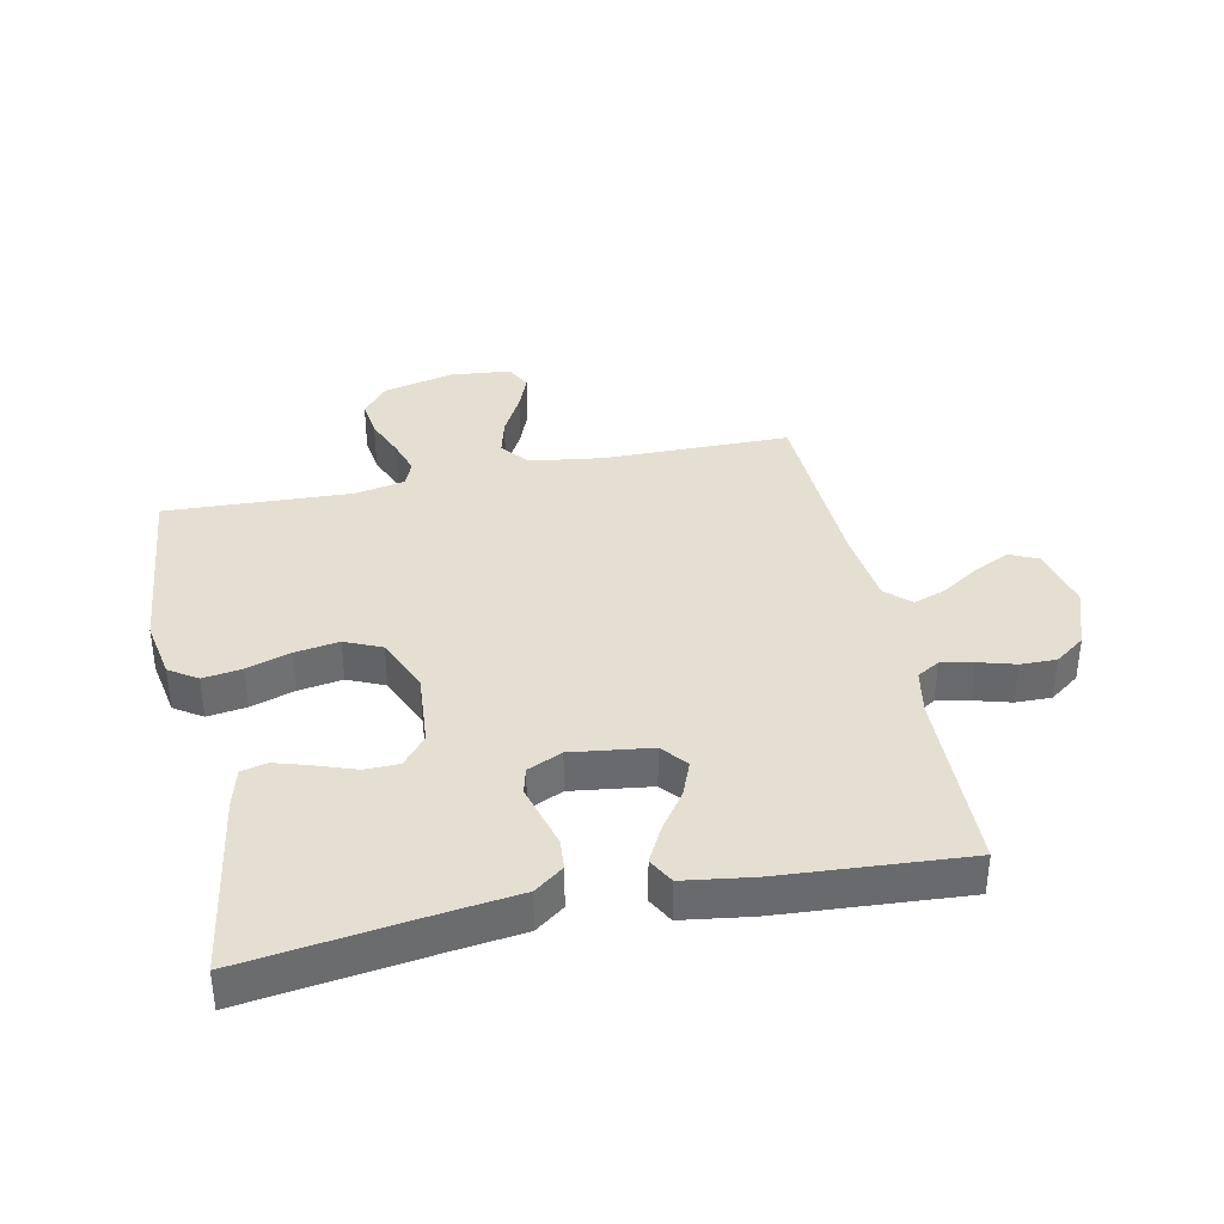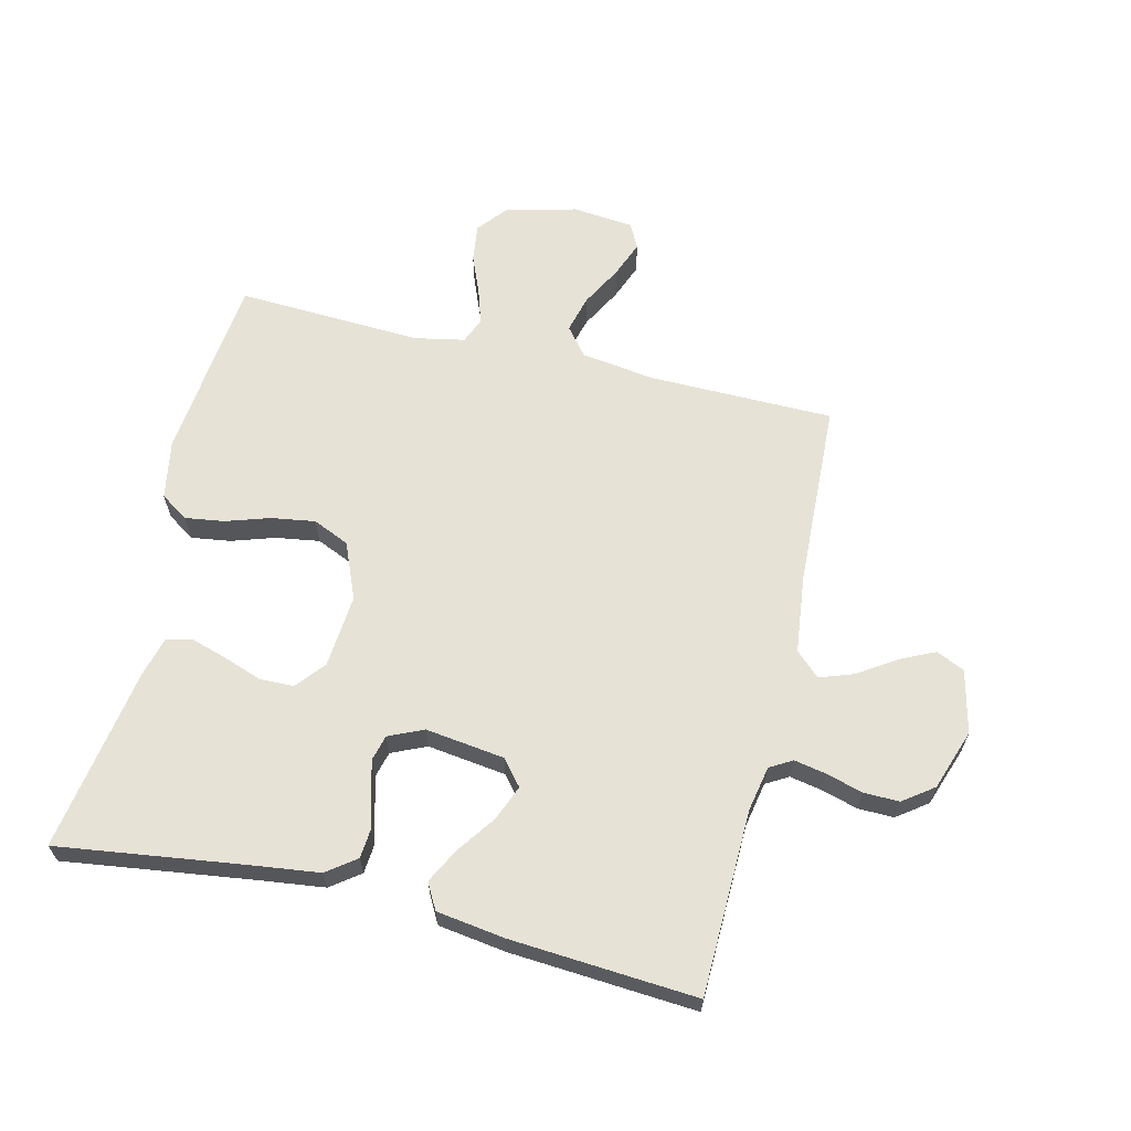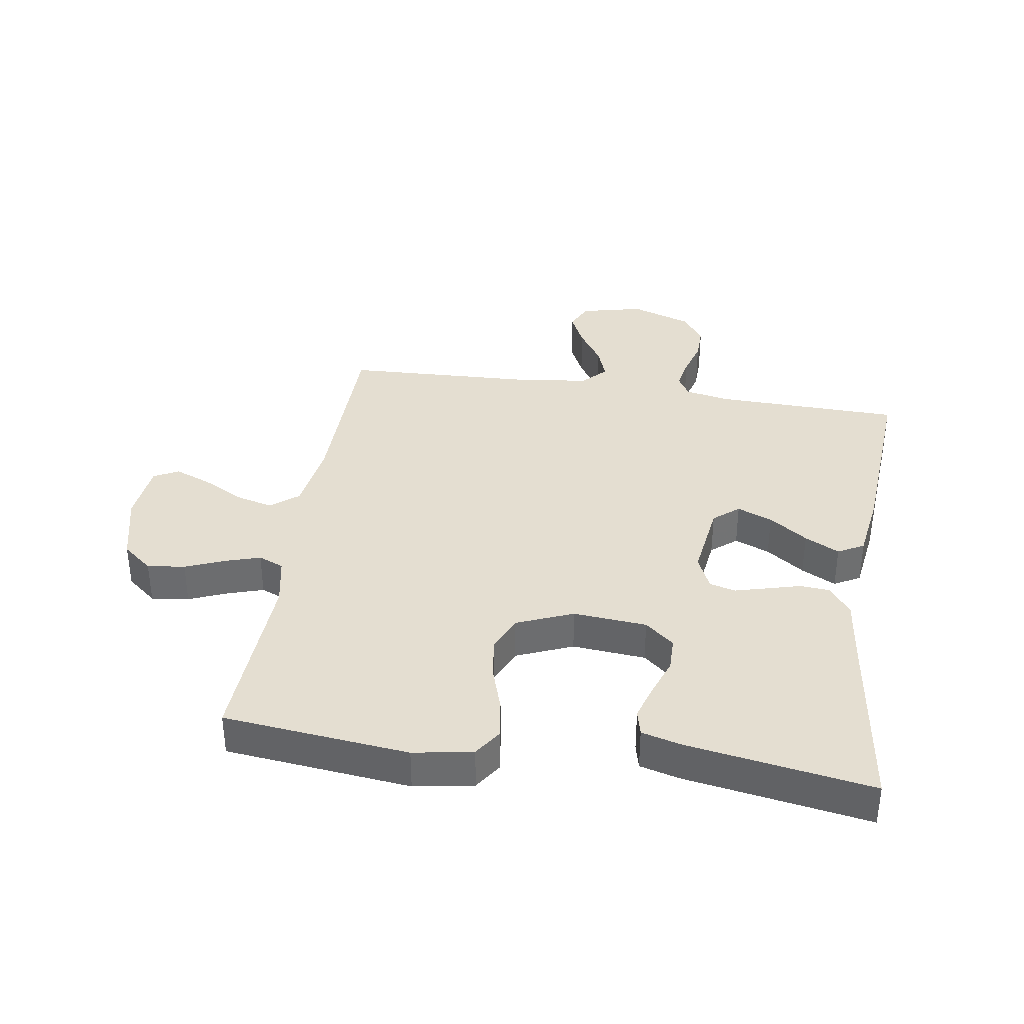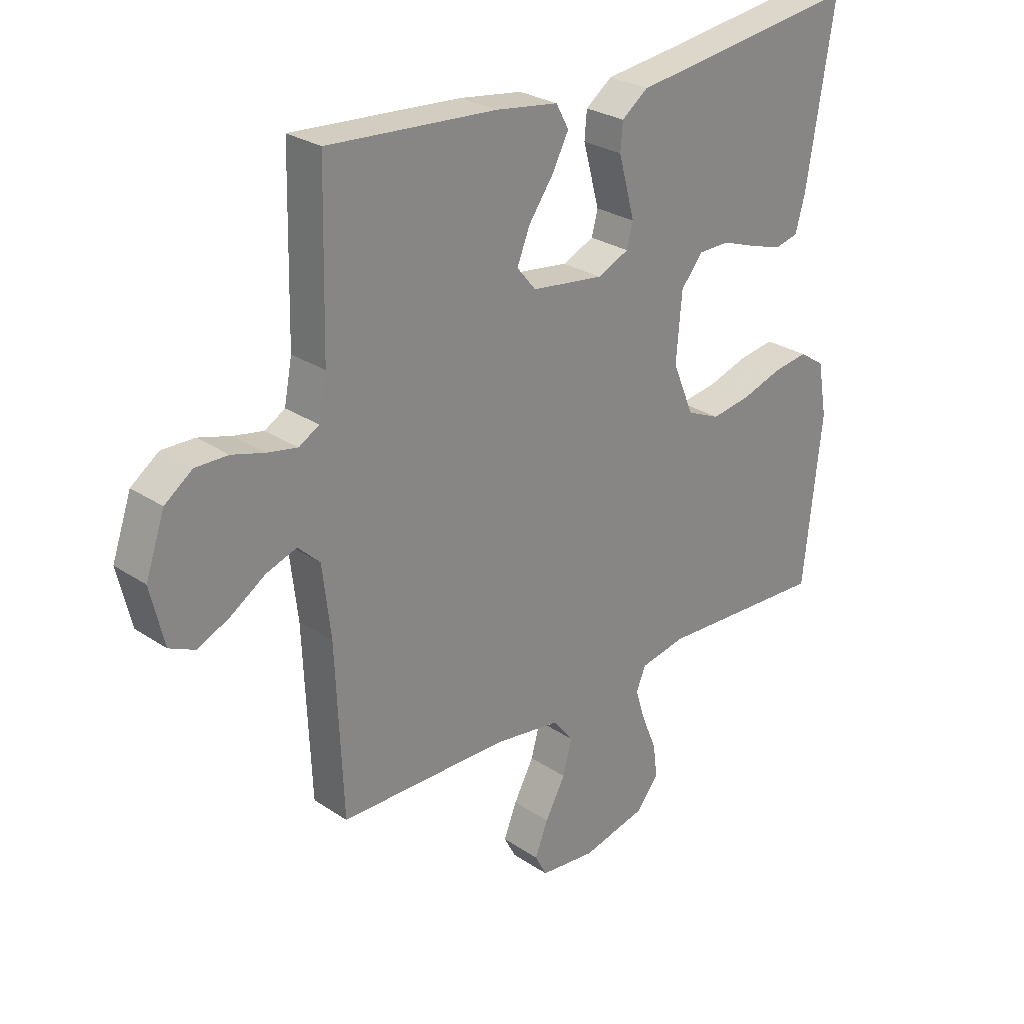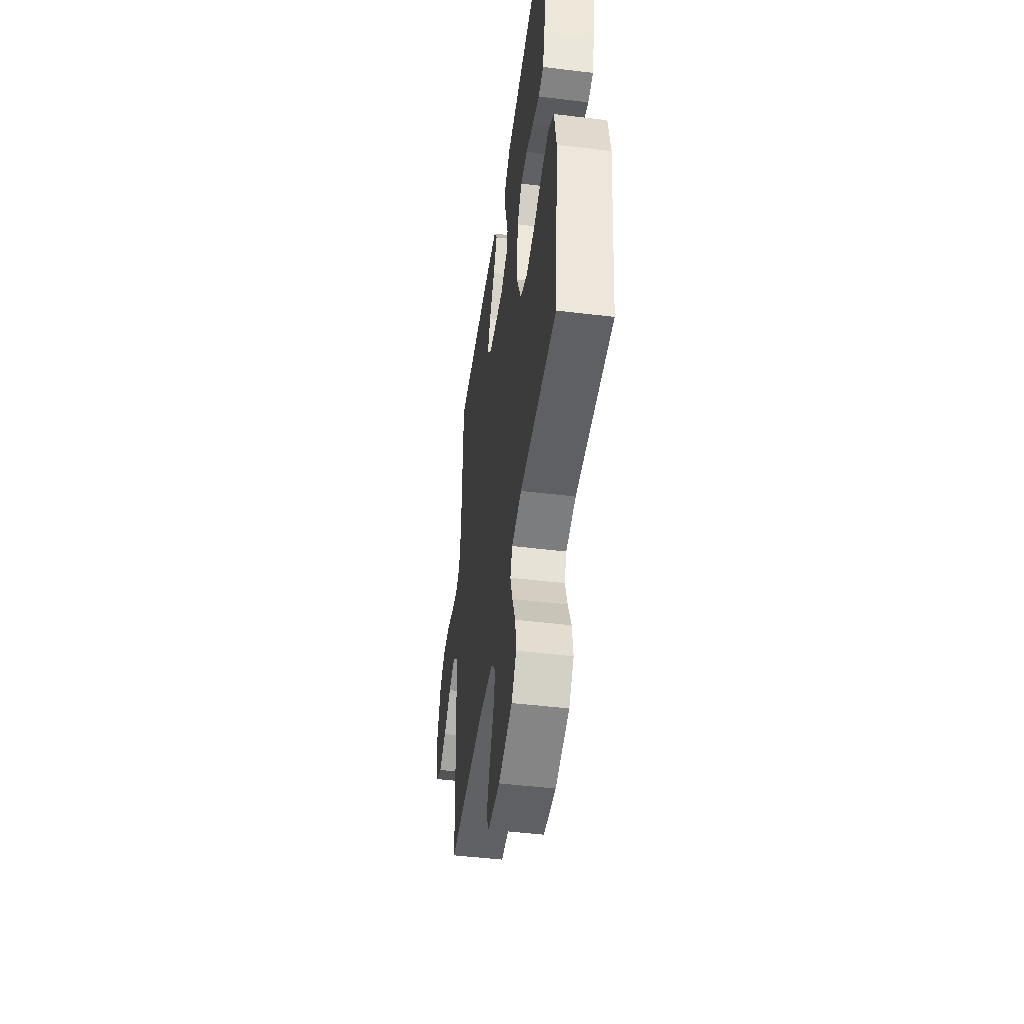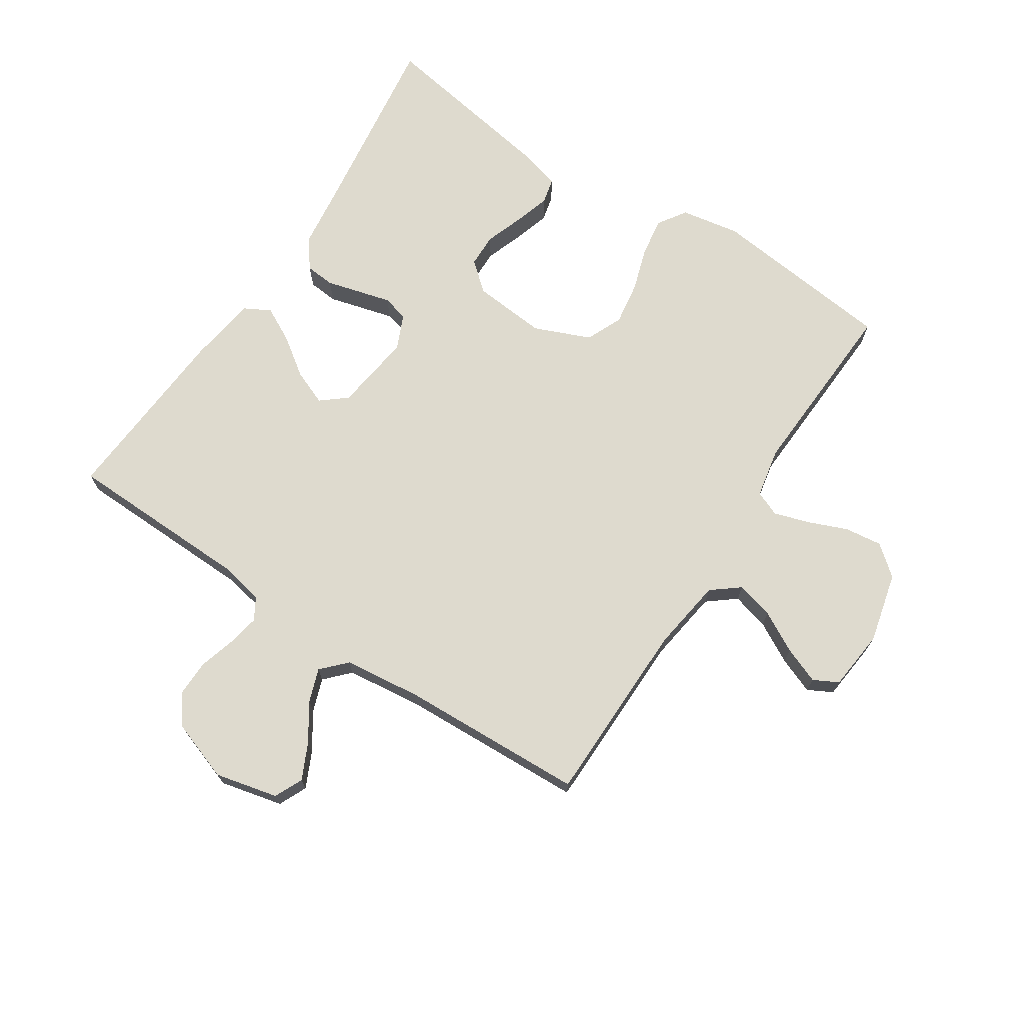
<metadata>
{"format":"obj","ext":"obj","renderer":"f3d","projection":"perspective","resolution":1024,"background":"white","views":[{"elev":37.3,"azim":-11.9,"up":"+Y"},{"elev":63.8,"azim":13.5,"up":"+Y"},{"elev":36.5,"azim":-81.1,"up":"+Y"},{"elev":27.2,"azim":135.9,"up":"+Z"},{"elev":-47.8,"azim":-97.8,"up":"+Z"},{"elev":71.1,"azim":123.3,"up":"+Y"}]}
</metadata>
<code>
v 0.5 0.07 0.5
v 0.507 0.07 0.2
v 0.521 0.07 0.127
v 0.557 0.07 0.106
v 0.609 0.07 0.116
v 0.668 0.07 0.133
v 0.726 0.07 0.134
v 0.775 0.07 0.098
v 0.809 0.07 0
v 0.785 0.07 -0.102
v 0.739 0.07 -0.123
v 0.682 0.07 -0.096
v 0.621 0.07 -0.056
v 0.567 0.07 -0.037
v 0.528 0.07 -0.074
v 0.513 0.07 -0.2
v 0.5 0.07 -0.5
v 0.2 0.07 -0.503
v 0.081 0.07 -0.52
v 0.045 0.07 -0.565
v 0.061 0.07 -0.626
v 0.097 0.07 -0.692
v 0.12 0.07 -0.751
v 0.099 0.07 -0.791
v 0 0.07 -0.801
v -0.114 0.07 -0.773
v -0.154 0.07 -0.724
v -0.146 0.07 -0.663
v -0.12 0.07 -0.6
v -0.102 0.07 -0.543
v -0.119 0.07 -0.502
v -0.2 0.07 -0.486
v -0.5 0.07 -0.5
v -0.532 0.07 -0.2
v -0.515 0.07 -0.104
v -0.47 0.07 -0.074
v -0.407 0.07 -0.083
v -0.336 0.07 -0.106
v -0.265 0.07 -0.117
v -0.206 0.07 -0.091
v -0.168 0.07 0
v -0.178 0.07 0.119
v -0.217 0.07 0.166
v -0.272 0.07 0.167
v -0.334 0.07 0.145
v -0.392 0.07 0.127
v -0.434 0.07 0.137
v -0.451 0.07 0.2
v -0.5 0.07 0.5
v -0.2 0.07 0.459
v -0.089 0.07 0.445
v -0.042 0.07 0.41
v -0.038 0.07 0.362
v -0.053 0.07 0.307
v -0.067 0.07 0.255
v -0.056 0.07 0.213
v 0 0.07 0.188
v 0.128 0.07 0.205
v 0.162 0.07 0.246
v 0.139 0.07 0.303
v 0.095 0.07 0.365
v 0.066 0.07 0.421
v 0.089 0.07 0.463
v 0.2 0.07 0.479
v 0.5 0 0.5
v 0.507 0 0.2
v 0.521 0 0.127
v 0.557 0 0.106
v 0.609 0 0.116
v 0.668 0 0.133
v 0.726 0 0.134
v 0.775 0 0.098
v 0.809 0 0
v 0.785 0 -0.102
v 0.739 0 -0.123
v 0.682 0 -0.096
v 0.621 0 -0.056
v 0.567 0 -0.037
v 0.528 0 -0.074
v 0.513 0 -0.2
v 0.5 0 -0.5
v 0.2 0 -0.503
v 0.081 0 -0.52
v 0.045 0 -0.565
v 0.061 0 -0.626
v 0.097 0 -0.692
v 0.12 0 -0.751
v 0.099 0 -0.791
v 0 0 -0.801
v -0.114 0 -0.773
v -0.154 0 -0.724
v -0.146 0 -0.663
v -0.12 0 -0.6
v -0.102 0 -0.543
v -0.119 0 -0.502
v -0.2 0 -0.486
v -0.5 0 -0.5
v -0.532 0 -0.2
v -0.515 0 -0.104
v -0.47 0 -0.074
v -0.407 0 -0.083
v -0.336 0 -0.106
v -0.265 0 -0.117
v -0.206 0 -0.091
v -0.168 0 0
v -0.178 0 0.119
v -0.217 0 0.166
v -0.272 0 0.167
v -0.334 0 0.145
v -0.392 0 0.127
v -0.434 0 0.137
v -0.451 0 0.2
v -0.5 0 0.5
v -0.2 0 0.459
v -0.089 0 0.445
v -0.042 0 0.41
v -0.038 0 0.362
v -0.053 0 0.307
v -0.067 0 0.255
v -0.056 0 0.213
v 0 0 0.188
v 0.128 0 0.205
v 0.162 0 0.246
v 0.139 0 0.303
v 0.095 0 0.365
v 0.066 0 0.421
v 0.089 0 0.463
v 0.2 0 0.479
f 64 1 2
f 63 64 2
f 62 63 2
f 61 62 2
f 60 61 2
f 59 60 2 3
f 58 59 3 4
f 57 58 4
f 52 53 54
f 51 52 54
f 50 51 54
f 50 54 55
f 49 50 55
f 48 49 55
f 47 48 55
f 46 47 55
f 45 46 55
f 44 45 55
f 43 44 55 56
f 36 37 38
f 35 36 38
f 34 35 38
f 33 34 38
f 32 33 38
f 31 32 38 39
f 30 31 39 40
f 27 28 29
f 26 27 29
f 25 26 29
f 24 25 29
f 23 24 29
f 22 23 29
f 21 22 29
f 20 21 29 30
f 30 40 41
f 20 30 41
f 19 20 41
f 16 17 18
f 19 41 42
f 18 19 42
f 16 18 42
f 15 16 42
f 11 12 13
f 10 11 13
f 9 10 13
f 8 9 13
f 7 8 13
f 6 7 13
f 5 6 13
f 4 5 13 14
f 43 56 57
f 42 43 57
f 15 42 57
f 4 14 15 57
f 66 65 128
f 66 128 127
f 66 127 126
f 66 126 125
f 66 125 124
f 67 66 124 123
f 68 67 123 122
f 68 122 121
f 118 117 116
f 118 116 115
f 118 115 114
f 119 118 114
f 119 114 113
f 119 113 112
f 119 112 111
f 119 111 110
f 119 110 109
f 119 109 108
f 120 119 108 107
f 102 101 100
f 102 100 99
f 102 99 98
f 102 98 97
f 102 97 96
f 103 102 96 95
f 104 103 95 94
f 93 92 91
f 93 91 90
f 93 90 89
f 93 89 88
f 93 88 87
f 93 87 86
f 93 86 85
f 94 93 85 84
f 105 104 94
f 105 94 84
f 105 84 83
f 82 81 80
f 106 105 83
f 106 83 82
f 106 82 80
f 106 80 79
f 77 76 75
f 77 75 74
f 77 74 73
f 77 73 72
f 77 72 71
f 77 71 70
f 77 70 69
f 78 77 69 68
f 121 120 107
f 121 107 106
f 121 106 79
f 121 79 78 68
f 1 65 66 2
f 2 66 67 3
f 3 67 68 4
f 4 68 69 5
f 5 69 70 6
f 6 70 71 7
f 7 71 72 8
f 8 72 73 9
f 9 73 74 10
f 10 74 75 11
f 11 75 76 12
f 12 76 77 13
f 13 77 78 14
f 14 78 79 15
f 15 79 80 16
f 16 80 81 17
f 17 81 82 18
f 18 82 83 19
f 19 83 84 20
f 20 84 85 21
f 21 85 86 22
f 22 86 87 23
f 23 87 88 24
f 24 88 89 25
f 25 89 90 26
f 26 90 91 27
f 27 91 92 28
f 28 92 93 29
f 29 93 94 30
f 30 94 95 31
f 31 95 96 32
f 32 96 97 33
f 33 97 98 34
f 34 98 99 35
f 35 99 100 36
f 36 100 101 37
f 37 101 102 38
f 38 102 103 39
f 39 103 104 40
f 40 104 105 41
f 41 105 106 42
f 42 106 107 43
f 43 107 108 44
f 44 108 109 45
f 45 109 110 46
f 46 110 111 47
f 47 111 112 48
f 48 112 113 49
f 49 113 114 50
f 50 114 115 51
f 51 115 116 52
f 52 116 117 53
f 53 117 118 54
f 54 118 119 55
f 55 119 120 56
f 56 120 121 57
f 57 121 122 58
f 58 122 123 59
f 59 123 124 60
f 60 124 125 61
f 61 125 126 62
f 62 126 127 63
f 63 127 128 64
f 64 128 65 1

</code>
